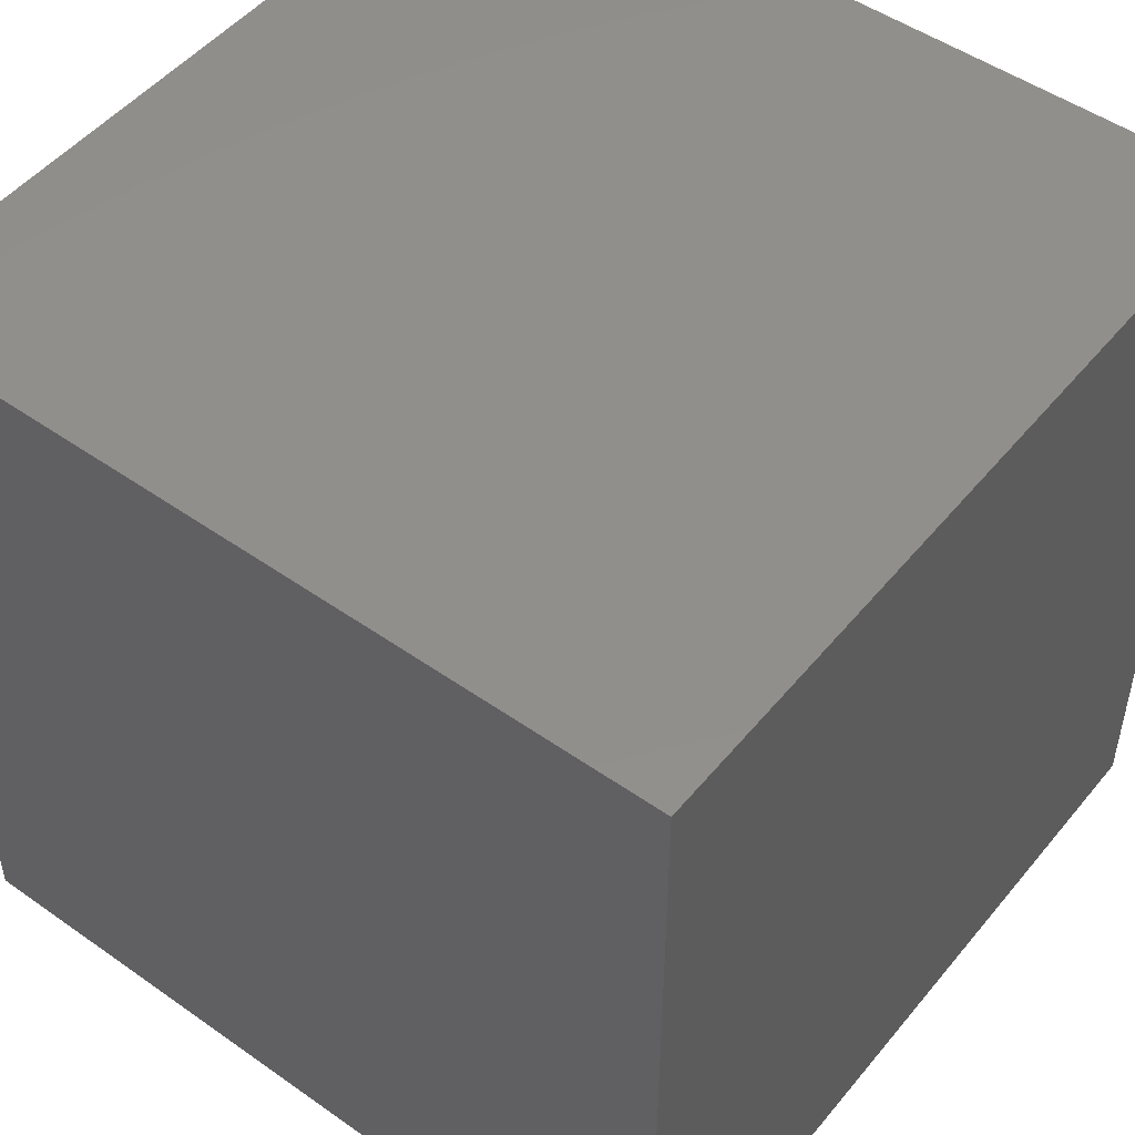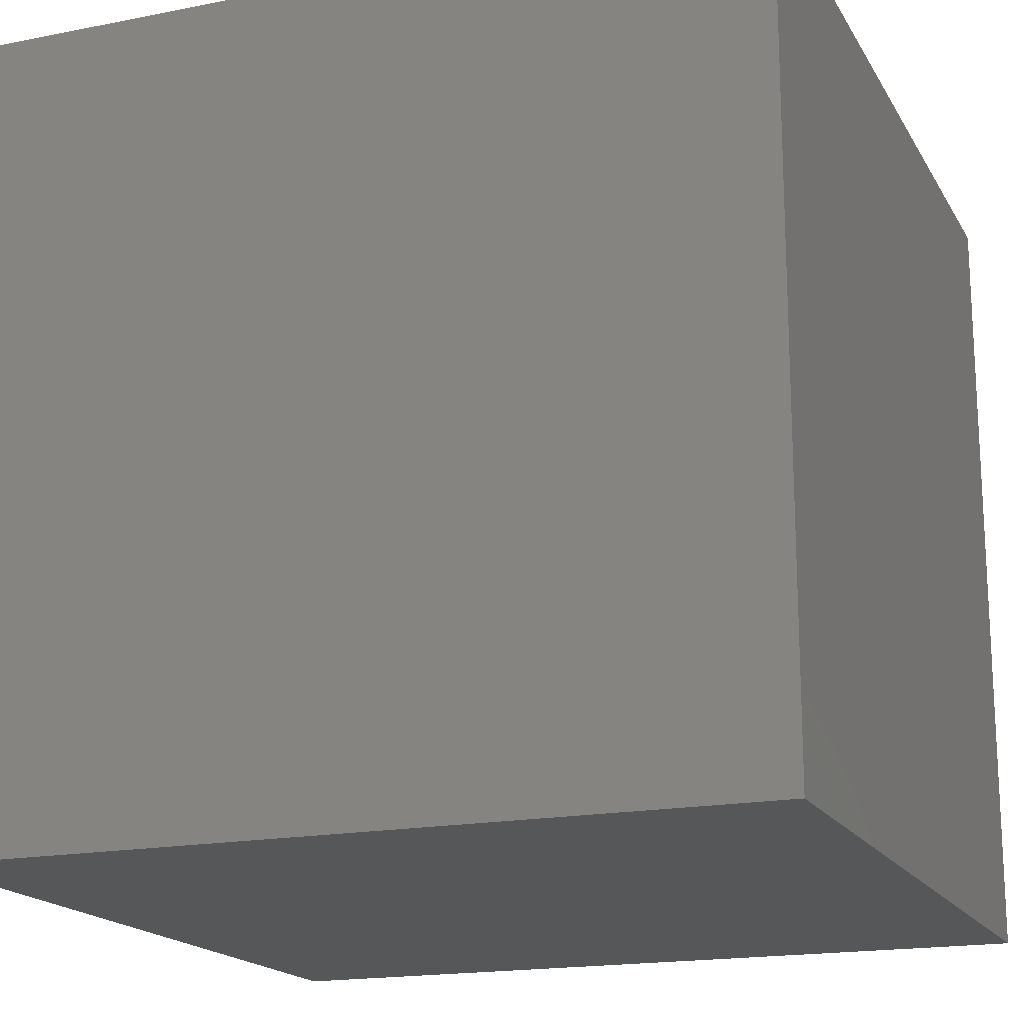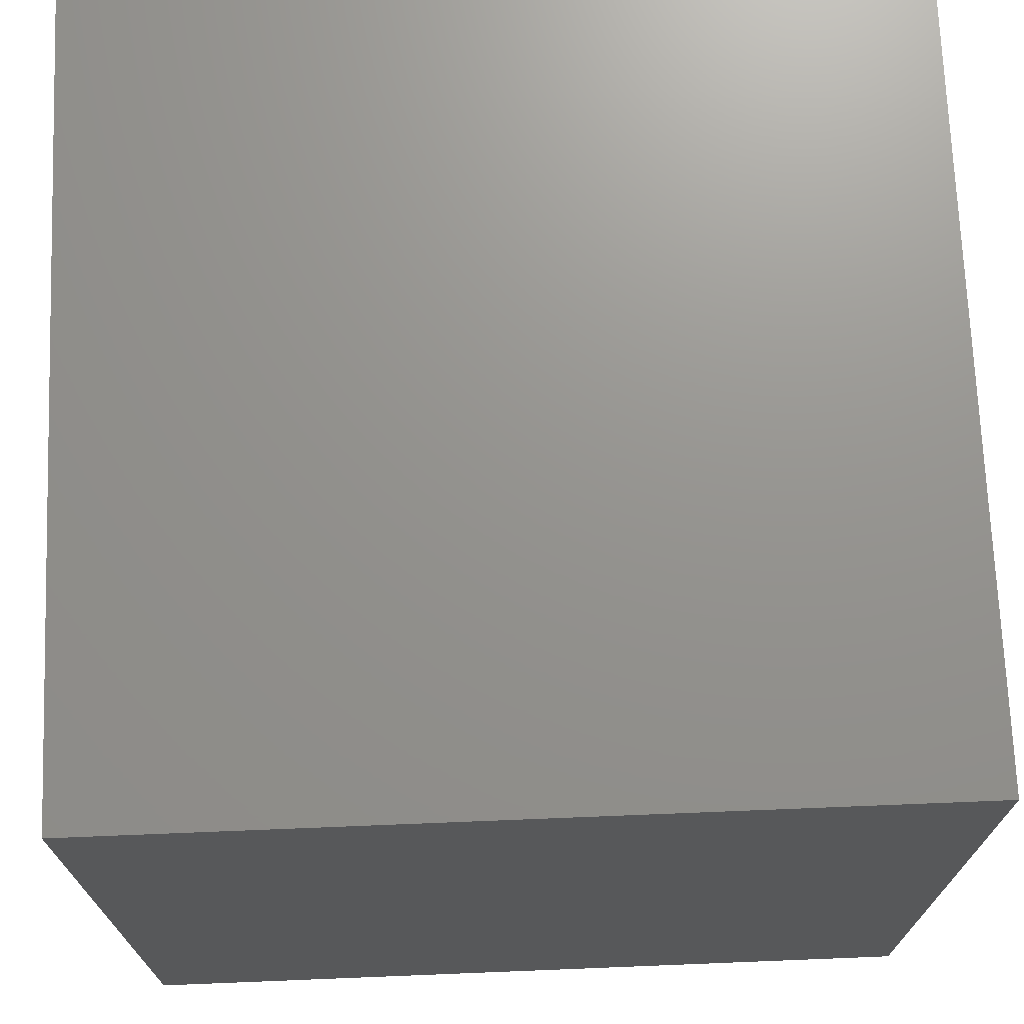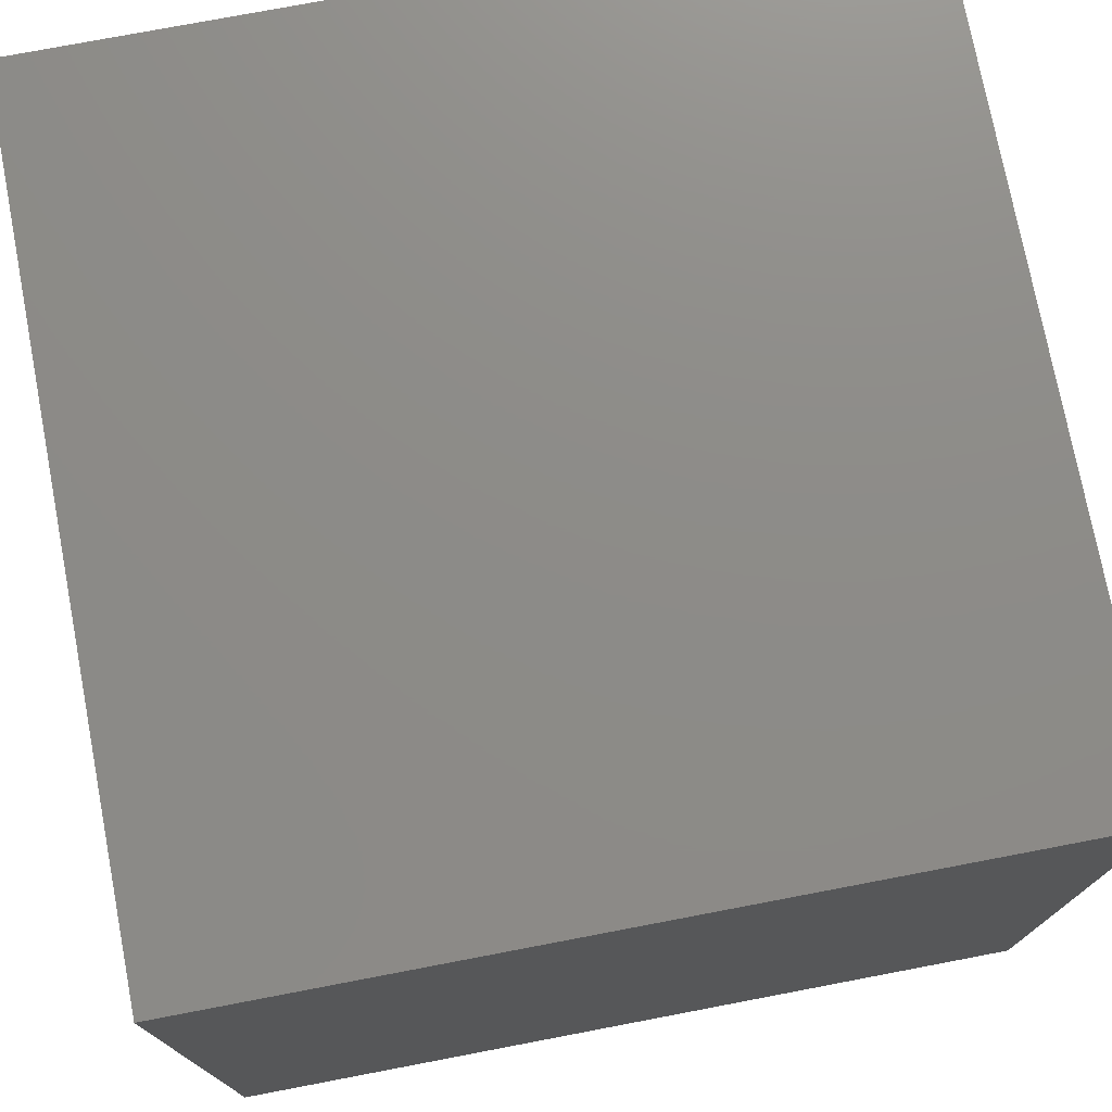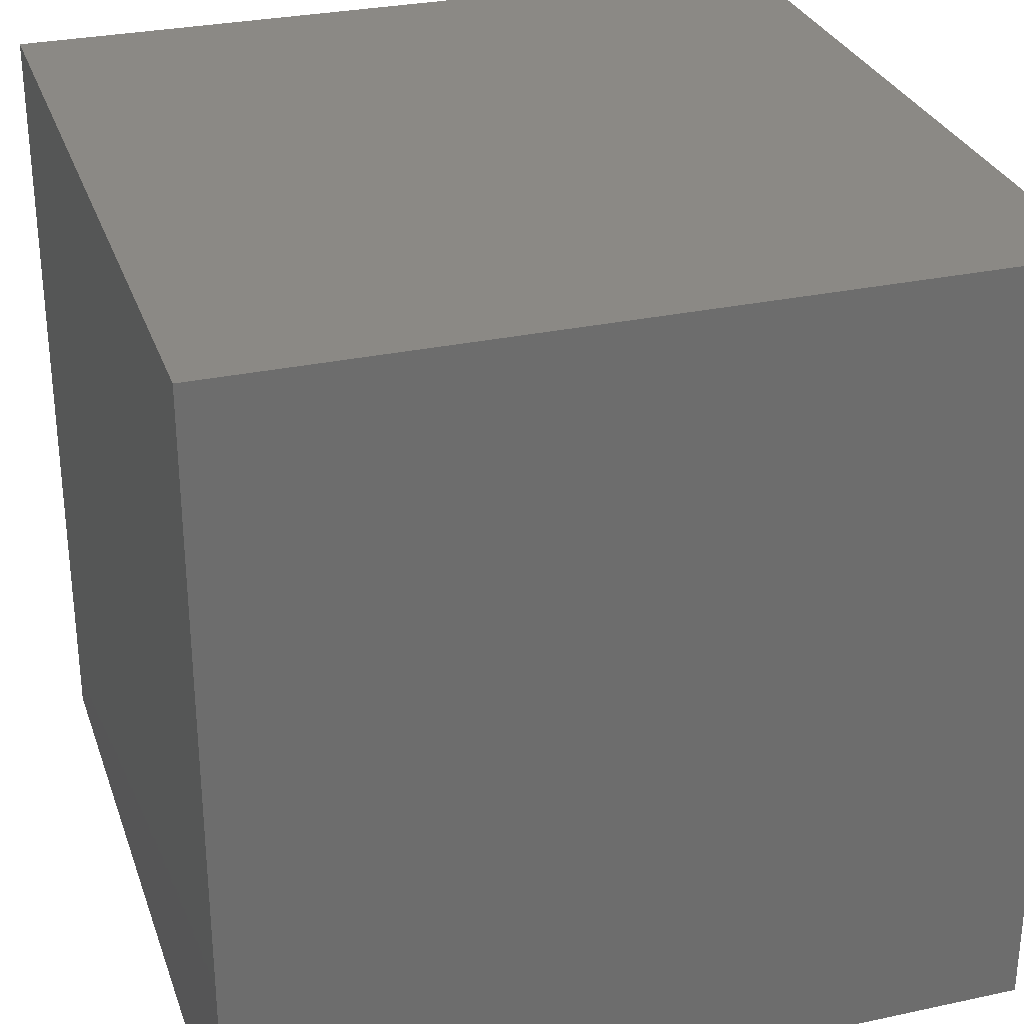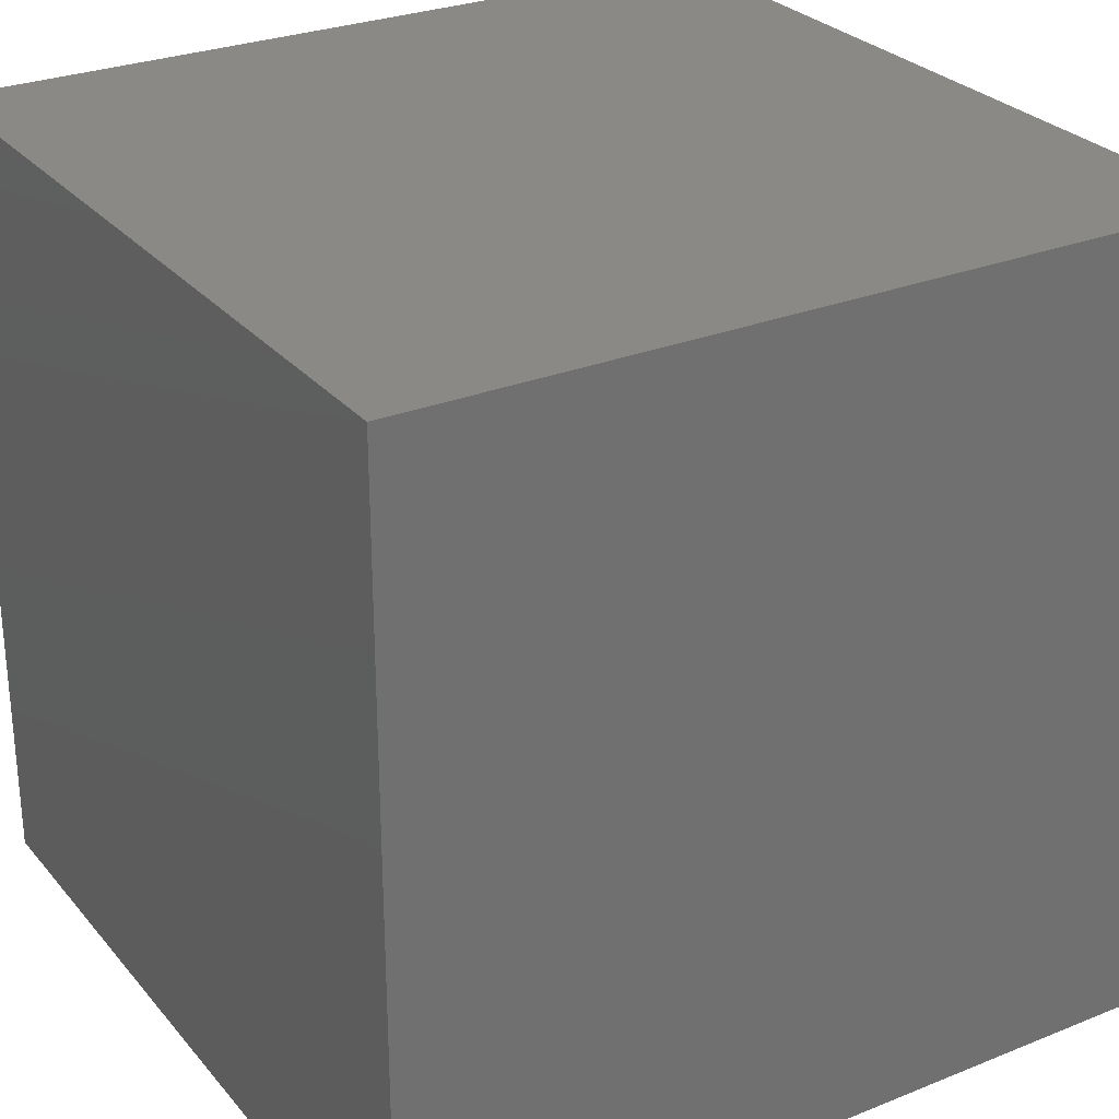
<metadata>
{"format":"stl","ext":"stl","renderer":"f3d","projection":"perspective","resolution":1024,"background":"white","views":[{"elev":49.8,"azim":-52.2,"up":"+Z"},{"elev":-17.8,"azim":111.3,"up":"+Y"},{"elev":71.4,"azim":177.7,"up":"+Z"},{"elev":75.4,"azim":-10.8,"up":"+Y"},{"elev":29.7,"azim":-107.5,"up":"+Y"},{"elev":28.0,"azim":-121.4,"up":"+Y"}]}
</metadata>
<code>
# stl→obj: 8 verts, 12 faces
v -1 1 1
v -1 1 -1
v -1 -1 1
v -1 -1 -1
v 1 1 1
v 1 -1 1
v 1 1 -1
v 1 -1 -1
f 1 2 3
f 3 2 4
f 5 1 6
f 6 1 3
f 7 5 8
f 8 5 6
f 2 7 4
f 4 7 8
f 5 7 1
f 1 7 2
f 8 6 4
f 4 6 3

</code>
